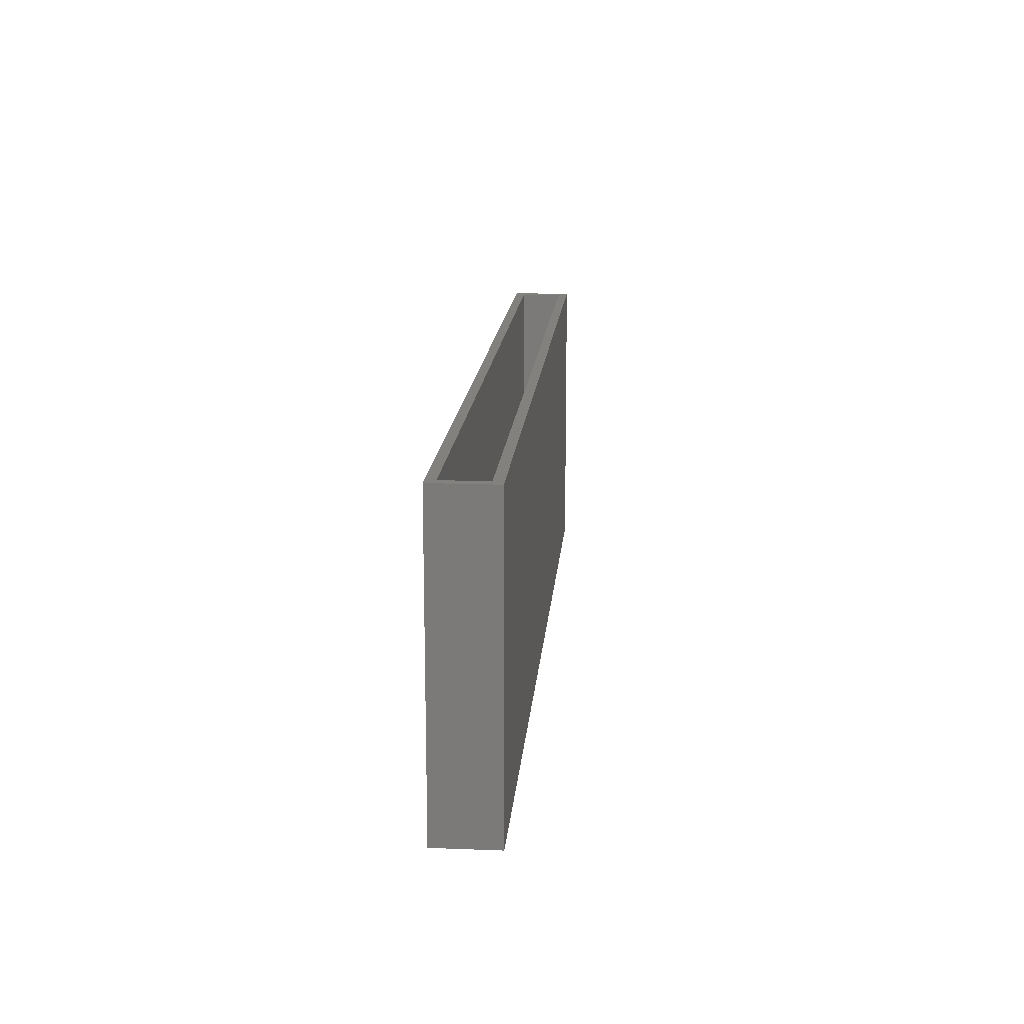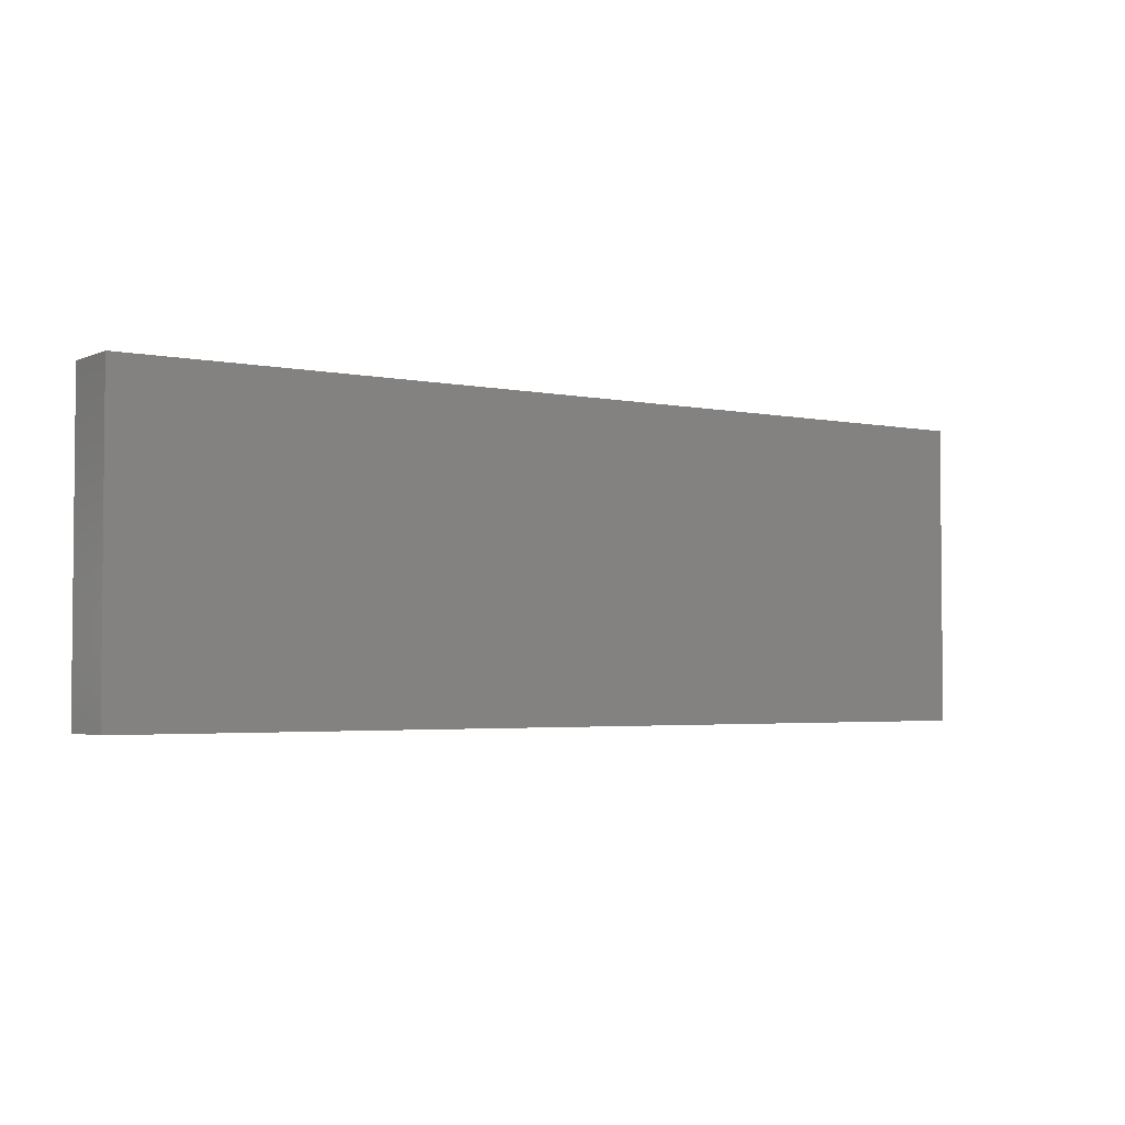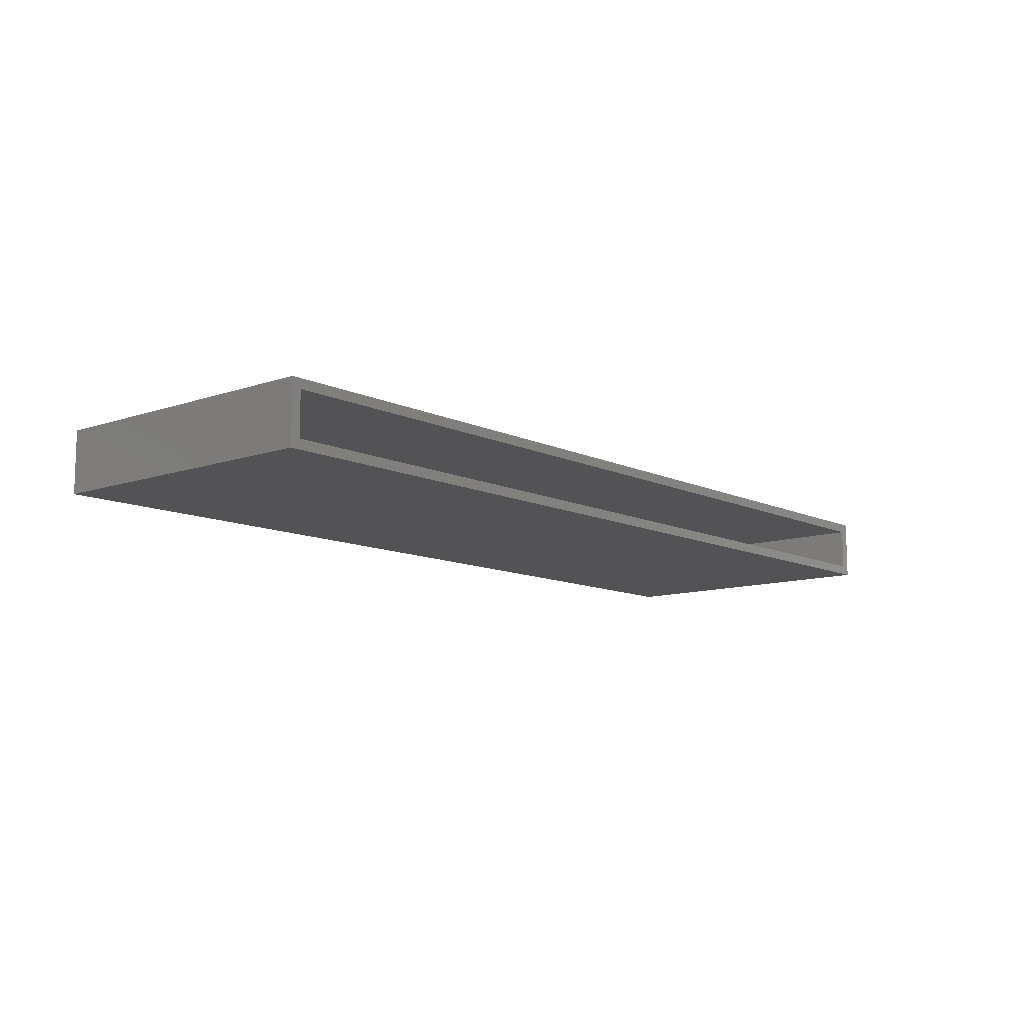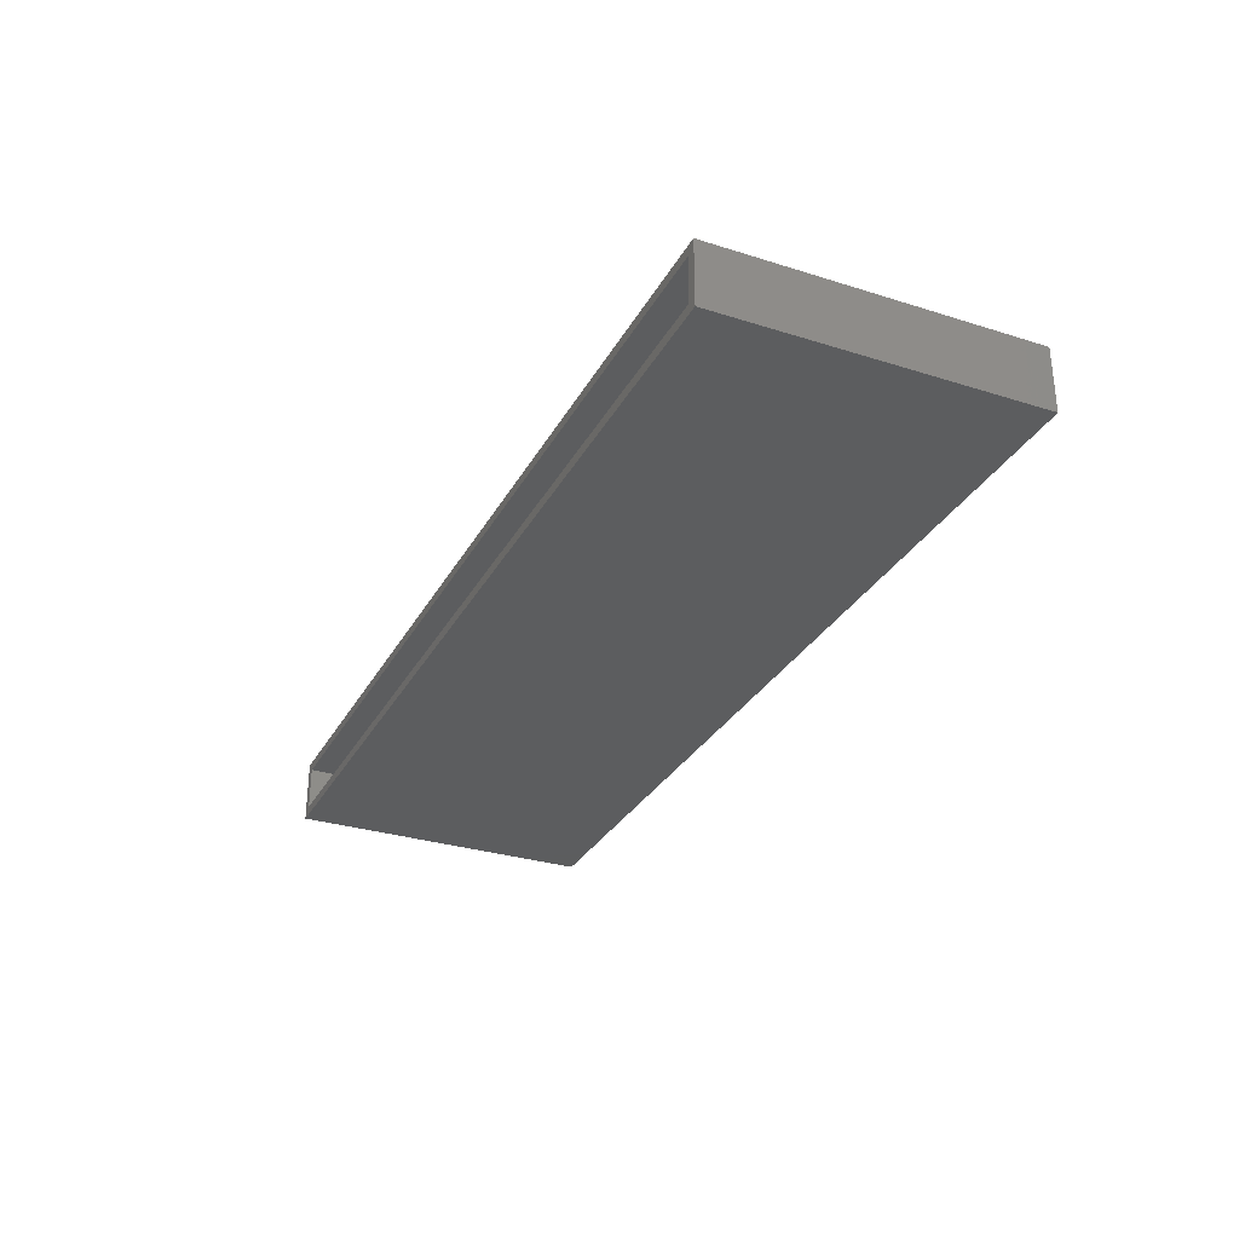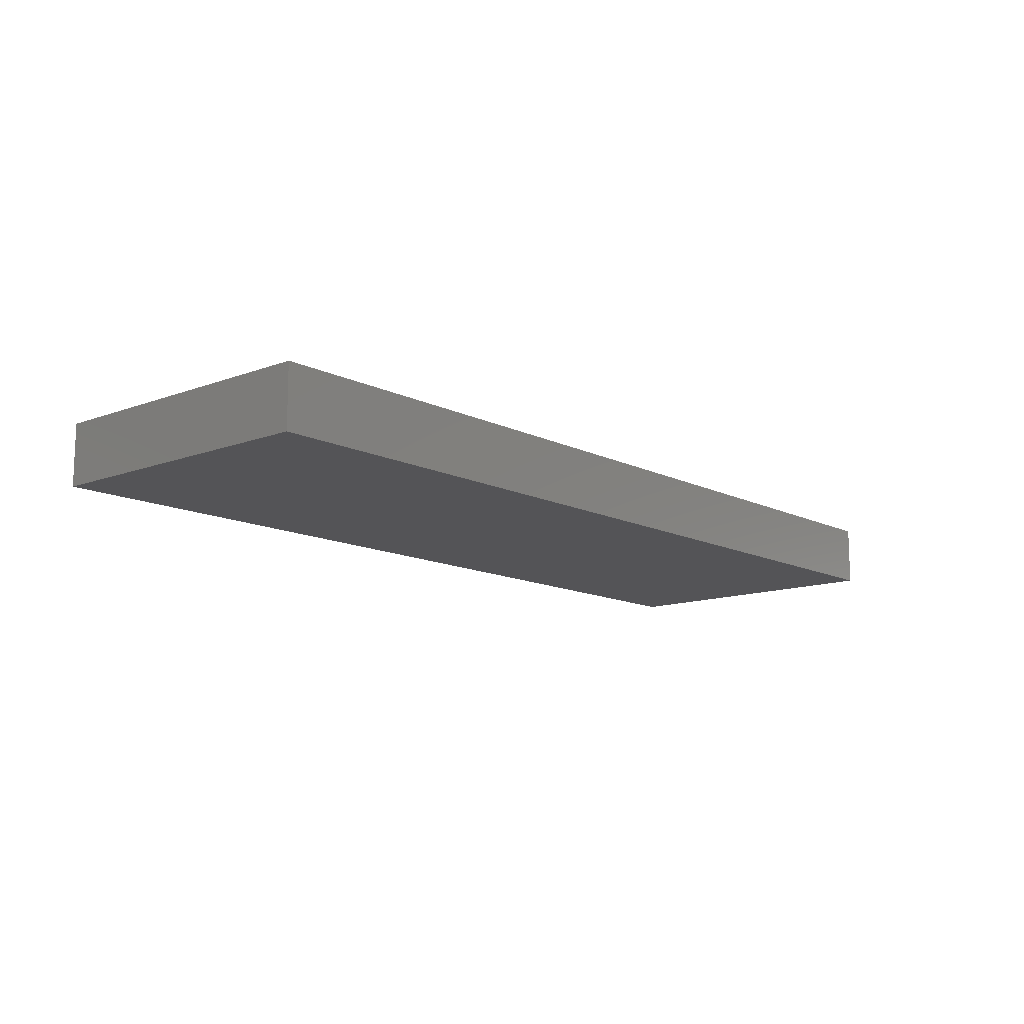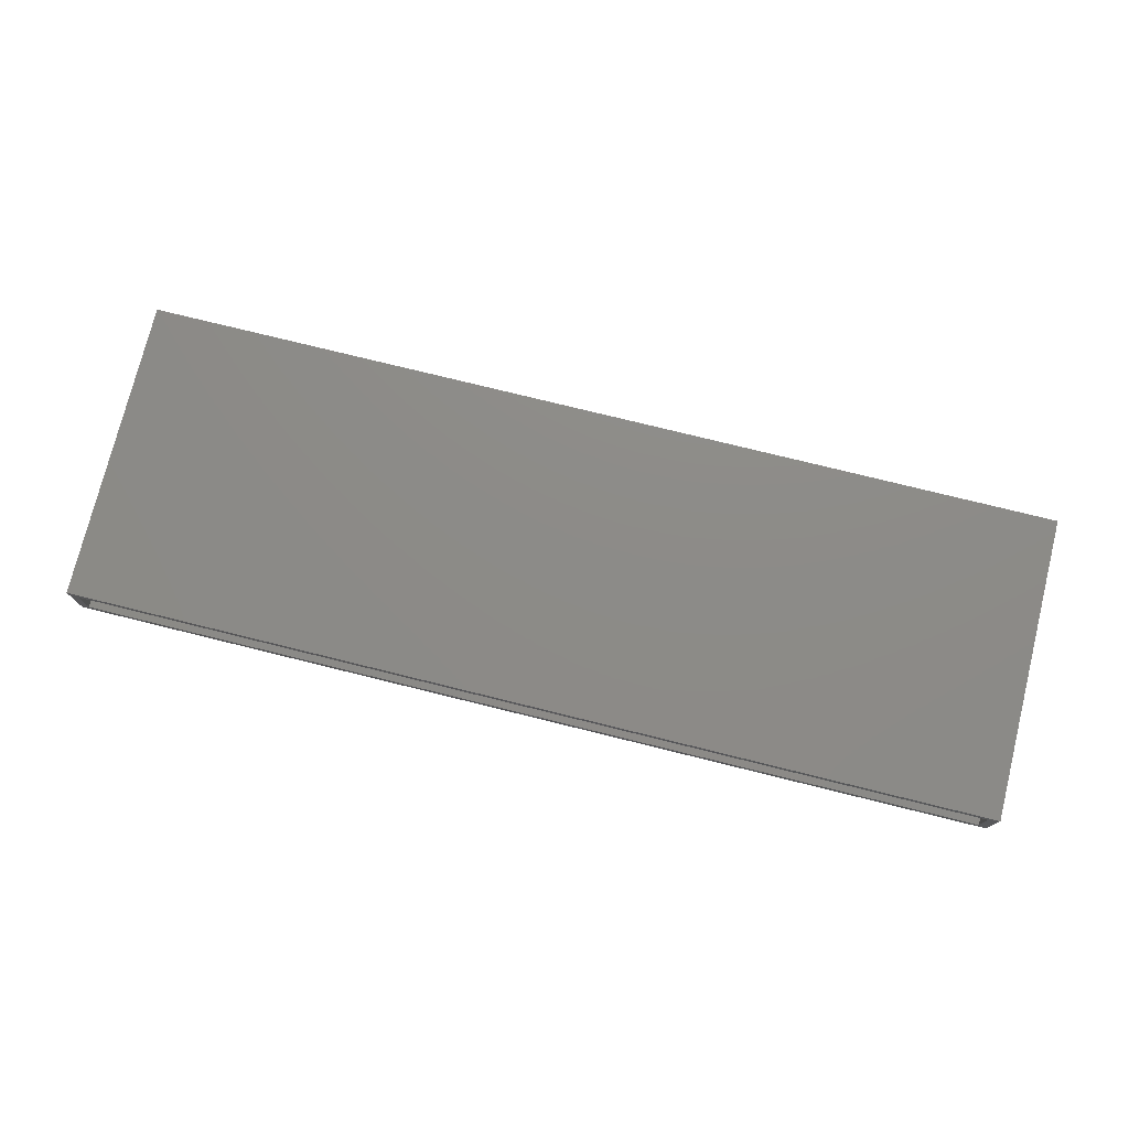
<metadata>
{"format":"stl","ext":"stl","renderer":"f3d","projection":"perspective","resolution":1024,"background":"white","views":[{"elev":15.7,"azim":94.6,"up":"+Y"},{"elev":-3.2,"azim":-34.9,"up":"+Y"},{"elev":-10.8,"azim":130.5,"up":"+Z"},{"elev":-30.5,"azim":-114.4,"up":"+Z"},{"elev":-12.6,"azim":-49.0,"up":"+Z"},{"elev":75.9,"azim":-166.1,"up":"+Z"}]}
</metadata>
<code>
# stl→obj: 16 verts, 28 faces
v -0.7578 0.2473 0.09375
v -0.7422 0.2473 0.07812
v -0.7578 0.2473 -0.007812
v -0.7422 0.2473 0.007812
v 0.7578 0.2473 -0.007812
v 0.7422 0.2473 0.007812
v 0.7578 0.2473 0.09375
v 0.7422 0.2473 0.07812
v 0.7422 -0.2344 0.07812
v 0.7422 -0.2344 0.007812
v -0.7422 -0.2344 0.07812
v -0.7422 -0.2344 0.007812
v -0.7578 -0.25 0.09375
v -0.7578 -0.25 -0.007812
v 0.7578 -0.25 0.09375
v 0.7578 -0.25 -0.007812
f 1 2 3
f 3 2 4
f 3 4 5
f 5 4 6
f 5 6 7
f 7 6 8
f 7 8 1
f 1 8 2
f 9 8 10
f 10 8 6
f 2 11 4
f 4 11 12
f 4 12 6
f 6 12 10
f 2 8 11
f 11 8 9
f 13 14 15
f 15 14 16
f 15 16 7
f 7 16 5
f 1 3 13
f 13 3 14
f 3 5 14
f 14 5 16
f 1 13 7
f 7 13 15
f 11 9 12
f 12 9 10

</code>
